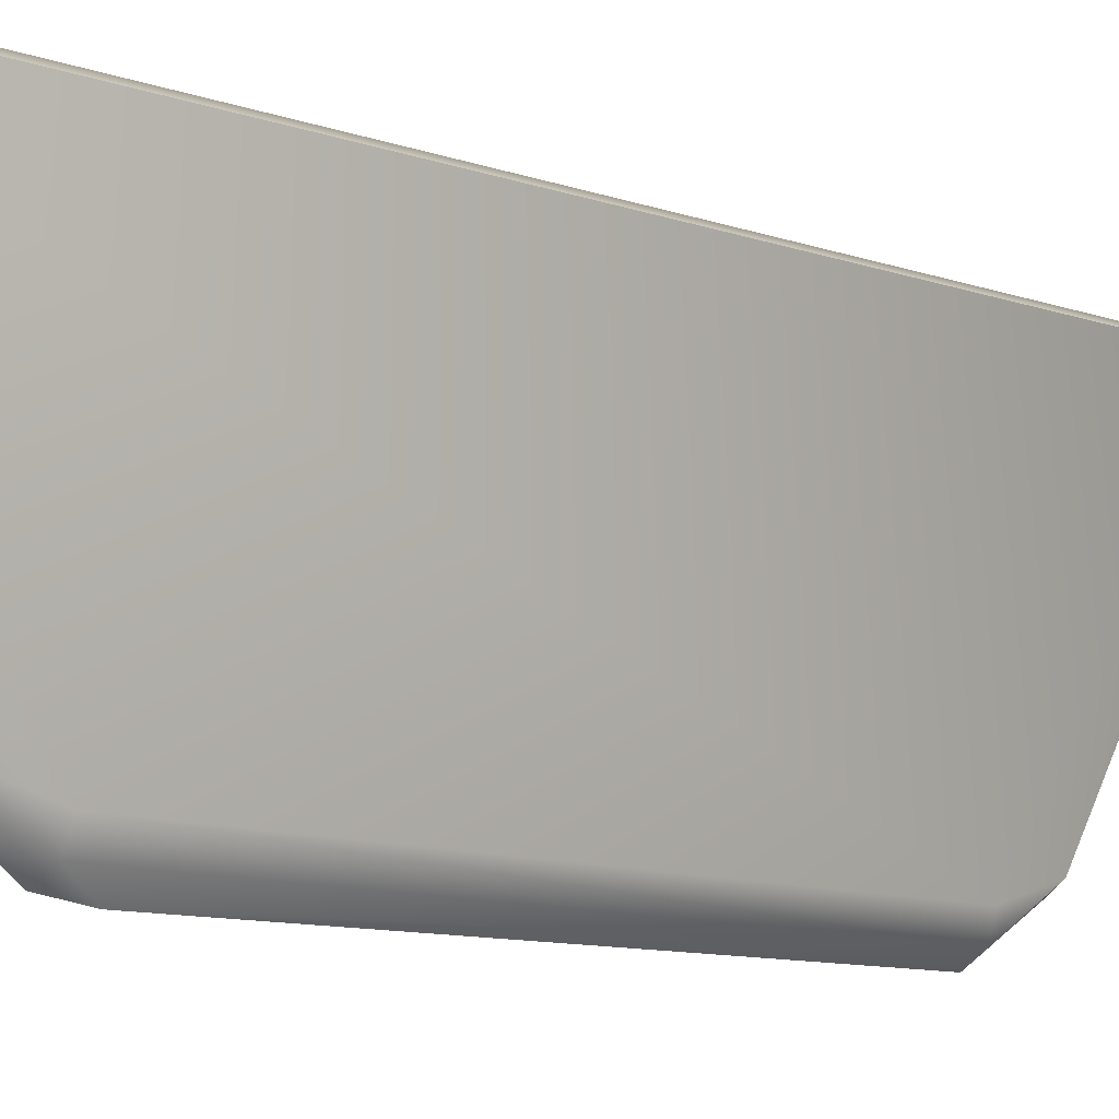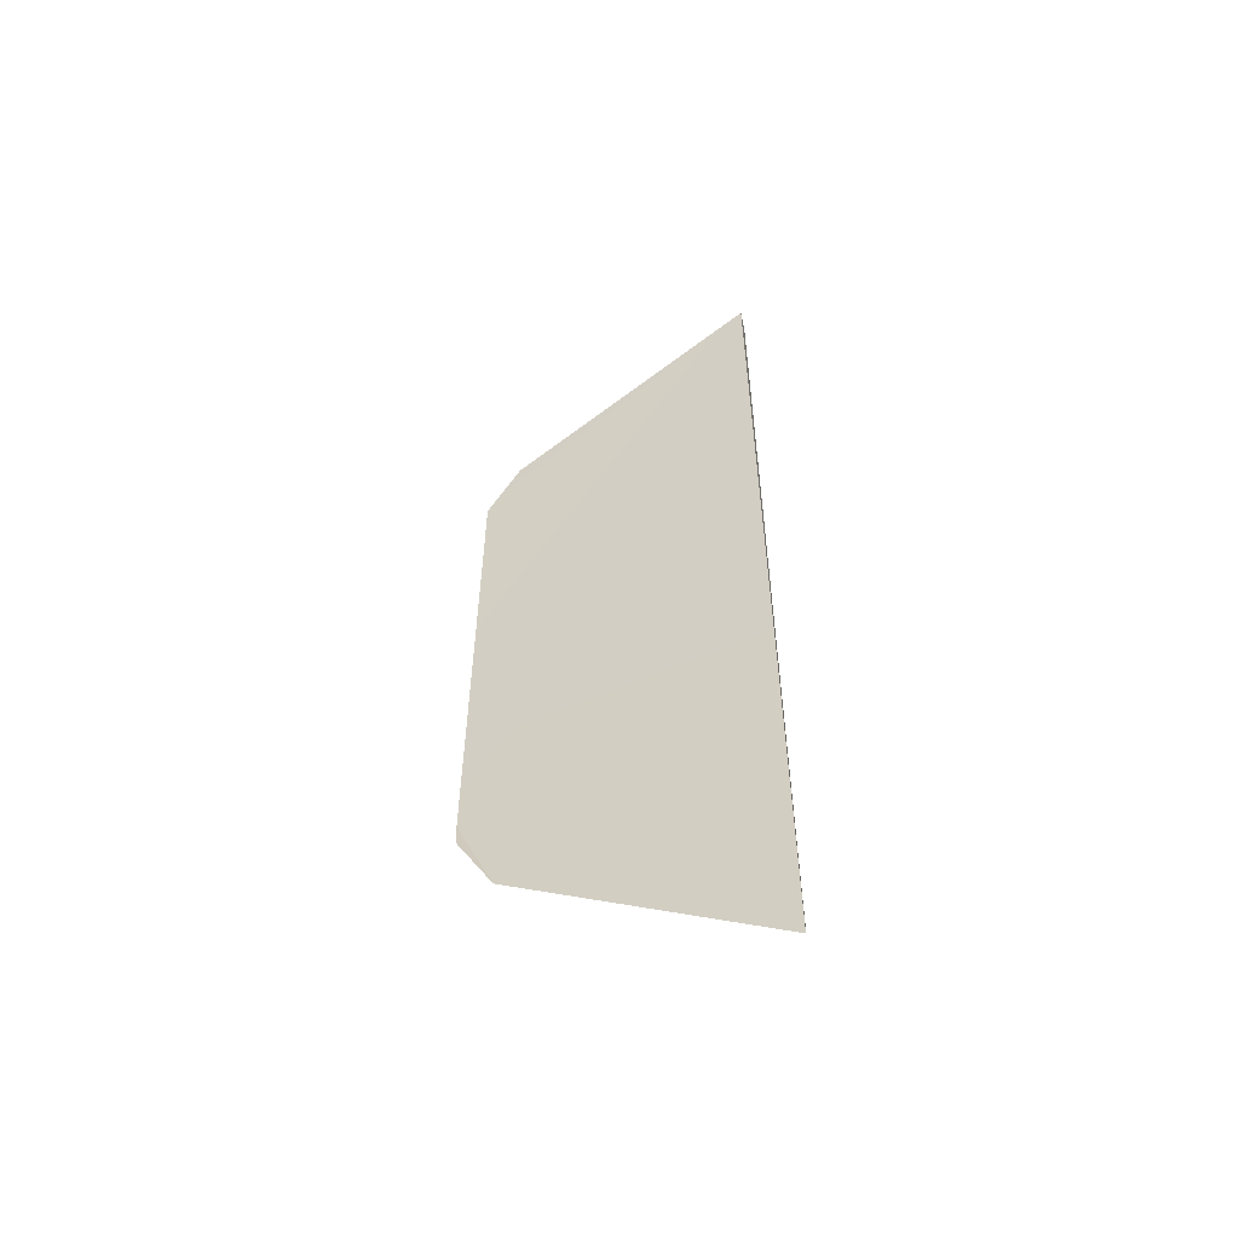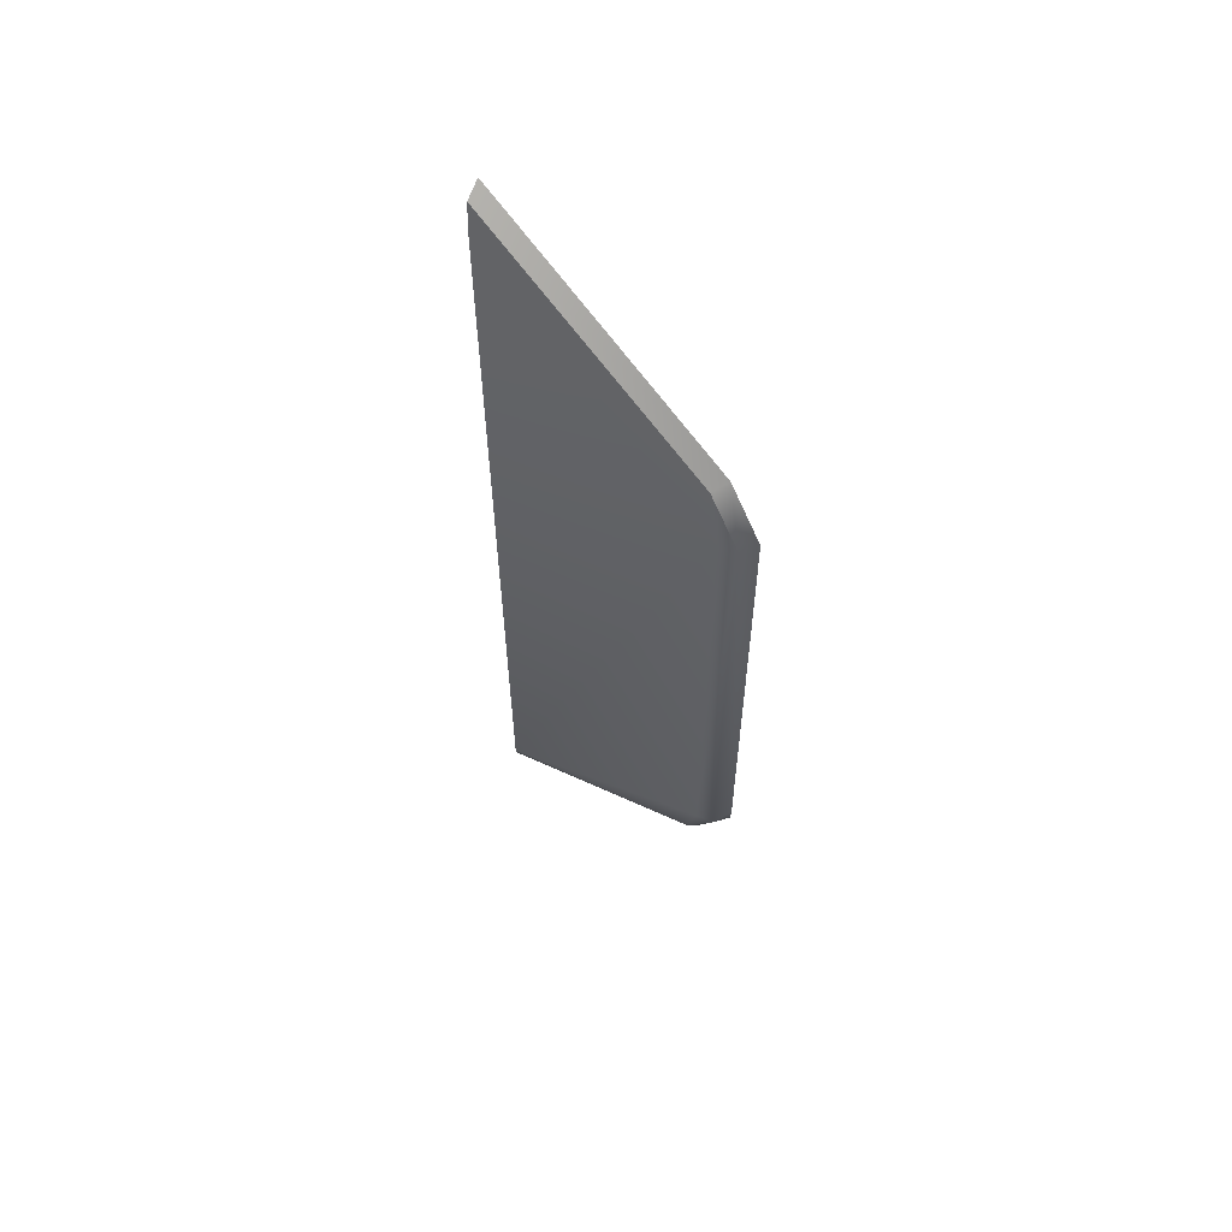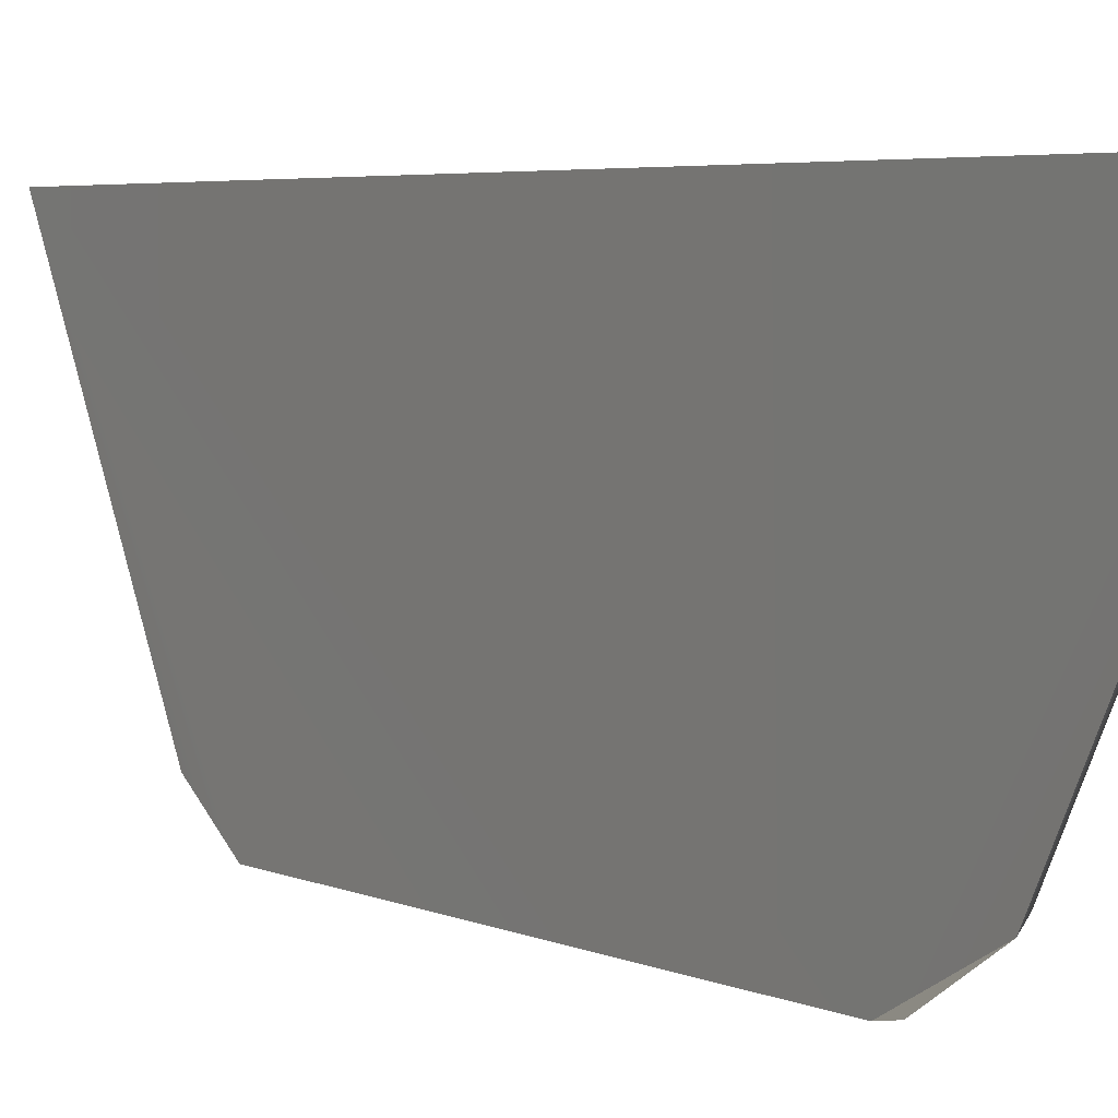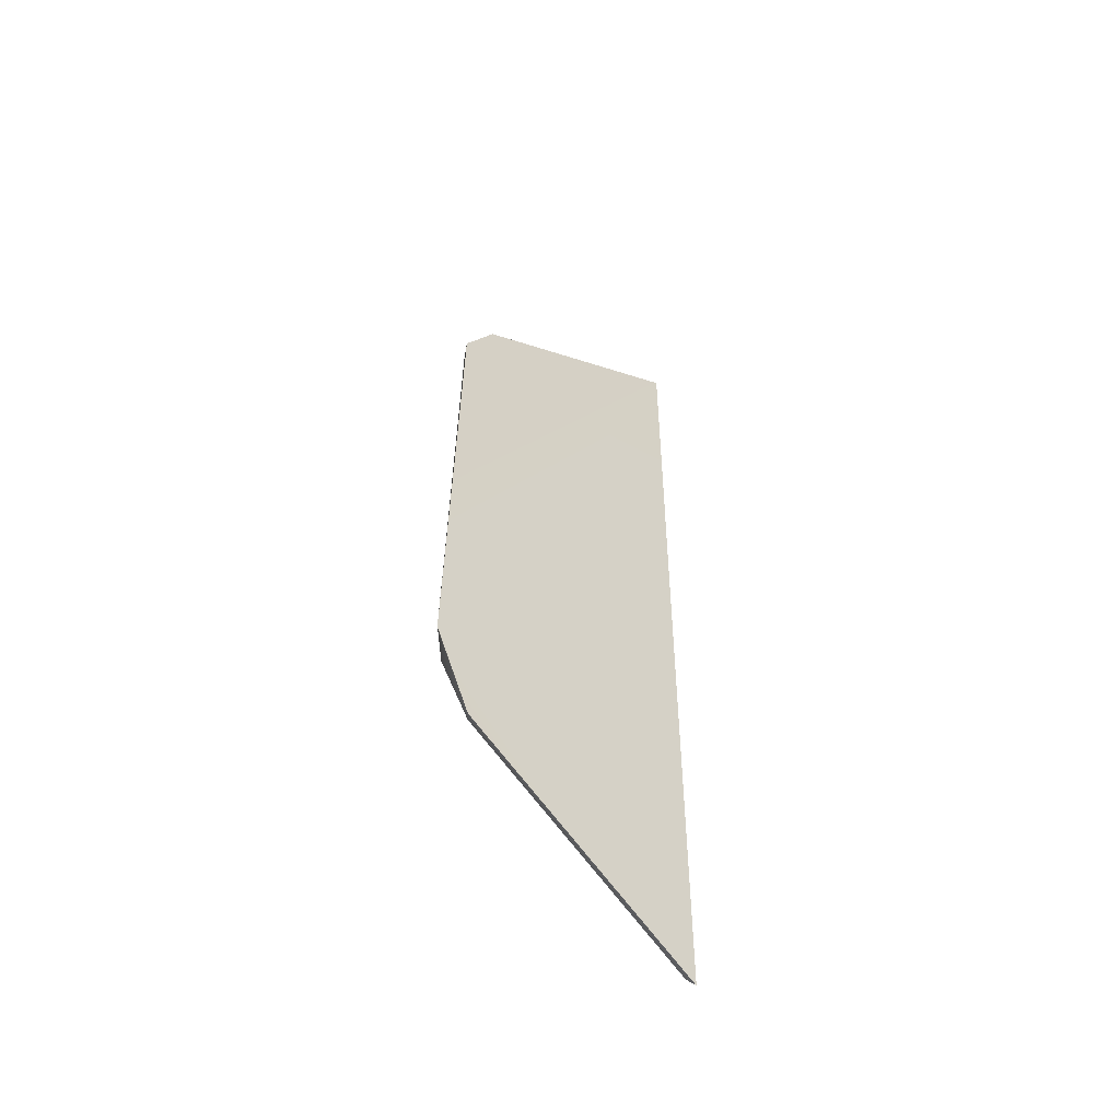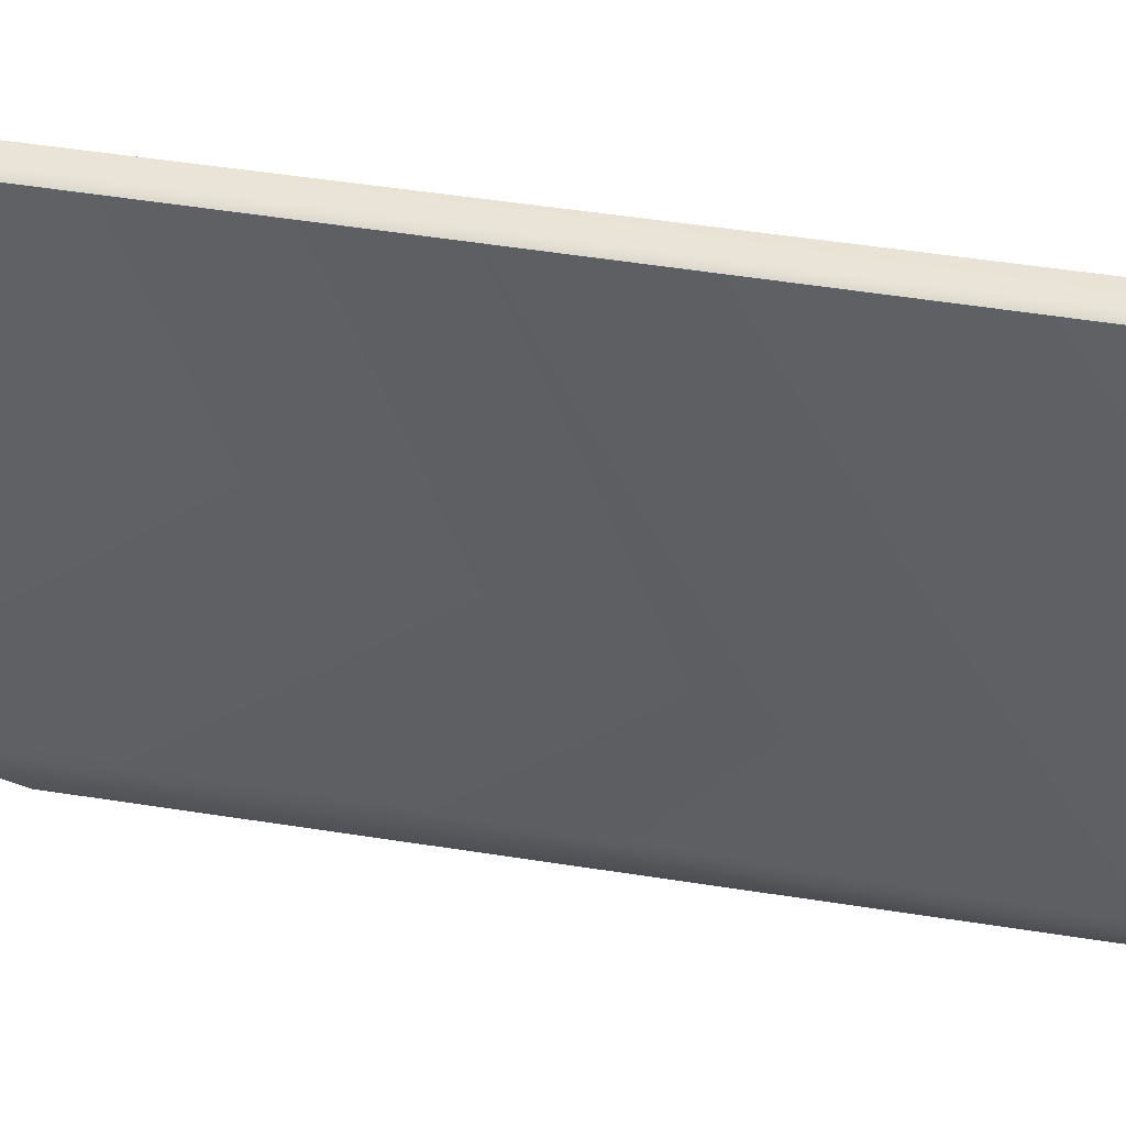
<metadata>
{"format":"obj","ext":"obj","renderer":"f3d","projection":"perspective","resolution":1024,"background":"white","views":[{"elev":-9.1,"azim":-136.4,"up":"+Y"},{"elev":-53.9,"azim":113.3,"up":"+Z"},{"elev":59.2,"azim":-48.9,"up":"+Z"},{"elev":3.4,"azim":150.0,"up":"+Y"},{"elev":-52.0,"azim":49.5,"up":"+Z"},{"elev":32.4,"azim":-75.3,"up":"+Y"}]}
</metadata>
<code>
v -0.3133 1.751 4.215
v -0.3133 0.3752 3.194
v -0.3133 0.5374 3.463
v -0.3133 0.3752 0.7991
v -0.4193 1.715 4.053
v -0.3885 1.739 4.16
v -0.4193 1.715 -0.05983
v -0.3885 1.739 -0.1671
v -0.3415 1.751 -0.2219
v -0.3881 0.5728 3.438
v -0.3891 0.4197 3.188
v -0.3415 0.3523 0.9374
v -0.3891 0.4197 0.8054
v -0.3415 0.5374 0.5303
v -0.3881 0.5728 0.5553
v -0.4184 0.4993 0.8166
v -0.4184 0.4993 3.177
f 10 5 17
f 7 15 16
f 9 1 12
f 12 4 14
f 11 3 10
f 8 14 15
f 4 12 13
f 16 11 17
f 2 11 12
f 11 13 12
f 17 11 10
f 10 6 5
f 1 8 6
f 8 15 7
f 15 13 16
f 7 6 8
f 3 6 10
f 17 7 16
f 3 2 1
f 2 12 1
f 12 14 9
f 11 2 3
f 8 9 14
f 15 14 13
f 14 4 13
f 16 13 11
f 1 9 8
f 7 5 6
f 3 1 6
f 17 5 7

</code>
